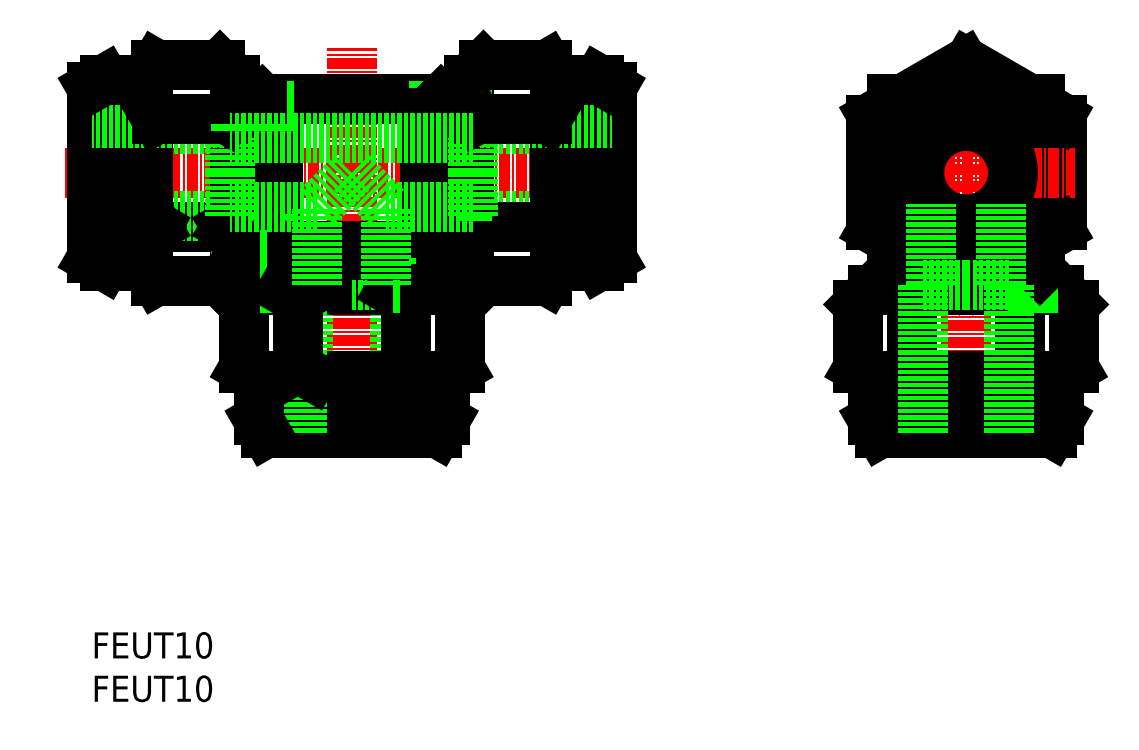
<metadata>
{"format":"dxf","ext":"dxf","renderer":"ezdxf+matplotlib","layout":"modelspace","background":"white","min_lineweight":24,"dpi":150}
</metadata>
<code>
0
SECTION
2
ENTITIES
0
INSERT
8
0
2
*U10
10
0
20
0
30
0
0
INSERT
8
0
2
*U11
10
0
20
0
30
0
0
LINE
8
CENTER
10
-3.016
20
61.02
30
0
11
63.02
21
61.02
31
0
0
LINE
8
CENTER
10
30
20
29.02
30
0
11
30
21
75.43
31
0
0
LINE
8
0
10
20.52
20
68.7
30
0
11
20.52
21
61.02
31
0
0
LINE
8
0
10
16.5
20
71.77
30
0
11
16.5
21
61.02
31
0
0
LINE
8
0
10
19.7
20
69.52
30
0
11
19.7
21
61.02
31
0
0
LINE
8
0
10
15.5
20
67.24
30
0
11
16.5
21
65.51
31
0
0
LINE
8
0
10
6.5
20
71.77
30
0
11
6.5
21
61.02
31
0
0
LINE
8
0
10
0
20
70.9
30
0
11
0
21
61.02
31
0
0
LINE
8
0
10
1.5
20
71.77
30
0
11
1.5
21
61.02
31
0
0
LINE
8
0
10
7.5
20
67.24
30
0
11
6.5
21
65.51
31
0
0
LINE
8
0
10
52.5
20
67.24
30
0
11
53.5
21
65.51
31
0
0
LINE
8
0
10
58.5
20
71.77
30
0
11
58.5
21
61.02
31
0
0
LINE
8
0
10
60
20
70.9
30
0
11
60
21
61.02
31
0
0
LINE
8
0
10
53.5
20
71.77
30
0
11
53.5
21
61.02
31
0
0
LINE
8
0
10
44.5
20
67.24
30
0
11
43.5
21
65.51
31
0
0
LINE
8
0
10
40.3
20
69.52
30
0
11
40.3
21
61.02
31
0
0
LINE
8
0
10
43.5
20
71.77
30
0
11
43.5
21
61.02
31
0
0
LINE
8
0
10
39.48
20
68.7
30
0
11
39.48
21
61.02
31
0
0
LINE
8
0
10
38.5
20
52.52
30
0
11
38.5
21
69.52
31
0
0
LINE
8
0
10
21.5
20
52.52
30
0
11
21.5
21
69.52
31
0
0
LINE
8
0
10
25
20
48.03
30
0
11
30
21
48.03
31
0
0
LINE
8
0
10
22.31
20
51.53
30
0
11
30
21
51.53
31
0
0
LINE
8
0
10
21.5
20
50.72
30
0
11
30
21
50.72
31
0
0
LINE
8
0
10
19.25
20
47.52
30
0
11
30
21
47.52
31
0
0
LINE
8
0
10
19.25
20
32.52
30
0
11
30
21
32.52
31
0
0
LINE
8
0
10
20.12
20
31.02
30
0
11
30
21
31.02
31
0
0
LINE
8
0
10
19.25
20
37.52
30
0
11
30
21
37.52
31
0
0
LINE
8
0
10
21.5
20
52.52
30
0
11
38.5
21
52.52
31
0
0
LINE
8
0
10
25
20
48.03
30
0
11
25
21
31.02
31
0
0
LINE
8
0
10
23.77
20
38.52
30
0
11
23.77
21
46.52
31
0
0
LINE
8
0
10
17.55
20
38.5
30
0
11
17.55
21
45.82
31
0
0
LINE
8
0
10
19.25
20
32.52
30
0
11
19.25
21
37.52
31
0
0
LINE
8
0
10
19.25
20
32.52
30
0
11
20.12
21
31.02
31
0
0
LINE
8
0
10
19.25
20
37.52
30
0
11
17.55
21
38.5
31
0
0
LINE
8
0
10
23.77
20
38.52
30
0
11
25.51
21
37.52
31
0
0
LINE
8
0
10
23.77
20
38.52
30
0
11
22.04
21
37.52
31
0
0
LINE
8
0
10
7.481
20
48.57
30
0
11
14.8
21
48.57
31
0
0
LINE
8
0
10
7.5
20
54.79
30
0
11
15.5
21
54.79
31
0
0
LINE
8
0
10
16
20
56.02
30
0
11
0
21
56.02
31
0
0
LINE
8
0
10
16
20
66.02
30
0
11
0
21
66.02
31
0
0
LINE
8
0
10
7.5
20
54.79
30
0
11
6.5
21
56.52
31
0
0
LINE
8
0
10
1.5
20
50.27
30
0
11
1.5
21
61.02
31
0
0
LINE
8
0
10
0
20
51.13
30
0
11
0
21
61.02
31
0
0
LINE
8
0
10
6.5
20
50.27
30
0
11
6.5
21
61.02
31
0
0
LINE
8
0
10
1.5
20
50.27
30
0
11
6.5
21
50.27
31
0
0
LINE
8
0
10
1.5
20
50.27
30
0
11
0
21
51.13
31
0
0
LINE
8
0
10
6.5
20
50.27
30
0
11
7.481
21
48.57
31
0
0
LINE
8
0
10
7.5
20
54.79
30
0
11
6.5
21
53.06
31
0
0
LINE
8
0
10
15.5
20
54.79
30
0
11
16.5
21
56.52
31
0
0
LINE
8
0
10
19.7
20
52.52
30
0
11
19.7
21
61.02
31
0
0
LINE
8
0
10
16.5
20
50.27
30
0
11
16.5
21
61.02
31
0
0
LINE
8
0
10
20.52
20
53.33
30
0
11
20.52
21
61.02
31
0
0
LINE
8
0
10
22.31
20
51.53
30
0
11
21.5
21
50.72
31
0
0
LINE
8
0
10
21.5
20
54.12
30
0
11
20.52
21
54.12
31
0
0
LINE
8
0
10
19.7
20
52.52
30
0
11
16.65
21
52.52
31
0
0
LINE
8
0
10
20.52
20
53.33
30
0
11
16.65
21
53.33
31
0
0
LINE
8
0
10
20.52
20
53.33
30
0
11
19.7
21
52.52
31
0
0
LINE
8
0
10
15.5
20
54.79
30
0
11
16.5
21
53.06
31
0
0
LINE
8
0
10
16.5
20
50.27
30
0
11
14.8
21
48.57
31
0
0
LINE
8
0
10
21.5
20
50.72
30
0
11
21.5
21
47.67
31
0
0
LINE
8
0
10
19.25
20
47.52
30
0
11
17.55
21
45.82
31
0
0
LINE
8
0
10
23.77
20
46.52
30
0
11
25.51
21
47.52
31
0
0
LINE
8
0
10
22.31
20
51.53
30
0
11
22.31
21
47.67
31
0
0
LINE
8
0
10
23.77
20
46.52
30
0
11
22.04
21
47.52
31
0
0
LINE
8
0
10
23.1
20
52.52
30
0
11
23.1
21
51.53
31
0
0
LINE
8
0
10
16
20
56.02
30
0
11
16
21
61.02
31
0
0
LINE
8
0
10
16
20
66.02
30
0
11
16
21
61.02
31
0
0
LINE
8
0
10
35
20
48.03
30
0
11
35
21
31.02
31
0
0
LINE
8
0
10
42.45
20
38.5
30
0
11
42.45
21
45.82
31
0
0
LINE
8
0
10
36.23
20
38.52
30
0
11
36.23
21
46.52
31
0
0
LINE
8
0
10
40.75
20
32.52
30
0
11
40.75
21
37.52
31
0
0
LINE
8
0
10
39.88
20
31.02
30
0
11
30
21
31.02
31
0
0
LINE
8
0
10
40.75
20
32.52
30
0
11
30
21
32.52
31
0
0
LINE
8
0
10
40.75
20
32.52
30
0
11
39.88
21
31.02
31
0
0
LINE
8
0
10
40.75
20
37.52
30
0
11
30
21
37.52
31
0
0
LINE
8
0
10
36.23
20
38.52
30
0
11
37.96
21
37.52
31
0
0
LINE
8
0
10
36.23
20
38.52
30
0
11
34.49
21
37.52
31
0
0
LINE
8
0
10
40.75
20
37.52
30
0
11
42.45
21
38.5
31
0
0
LINE
8
0
10
43.5
20
50.27
30
0
11
45.2
21
48.57
31
0
0
LINE
8
0
10
44
20
66.02
30
0
11
60
21
66.02
31
0
0
LINE
8
0
10
44
20
56.02
30
0
11
60
21
56.02
31
0
0
LINE
8
0
10
52.5
20
54.79
30
0
11
44.5
21
54.79
31
0
0
LINE
8
0
10
39.48
20
53.33
30
0
11
39.48
21
61.02
31
0
0
LINE
8
0
10
43.5
20
50.27
30
0
11
43.5
21
61.02
31
0
0
LINE
8
0
10
40.3
20
52.52
30
0
11
40.3
21
61.02
31
0
0
LINE
8
0
10
44.5
20
54.79
30
0
11
43.5
21
56.52
31
0
0
LINE
8
0
10
37.69
20
51.53
30
0
11
38.5
21
50.72
31
0
0
LINE
8
0
10
40.75
20
47.52
30
0
11
30
21
47.52
31
0
0
LINE
8
0
10
38.5
20
50.72
30
0
11
30
21
50.72
31
0
0
LINE
8
0
10
35
20
48.03
30
0
11
30
21
48.03
31
0
0
LINE
8
0
10
36.23
20
46.52
30
0
11
37.96
21
47.52
31
0
0
LINE
8
0
10
36.23
20
46.52
30
0
11
34.49
21
47.52
31
0
0
LINE
8
0
10
37.69
20
51.53
30
0
11
37.69
21
47.67
31
0
0
LINE
8
0
10
36.9
20
52.52
30
0
11
36.9
21
51.53
31
0
0
LINE
8
0
10
37.69
20
51.53
30
0
11
30
21
51.53
31
0
0
LINE
8
0
10
40.75
20
47.52
30
0
11
42.45
21
45.82
31
0
0
LINE
8
0
10
38.5
20
50.72
30
0
11
38.5
21
47.67
31
0
0
LINE
8
0
10
44.5
20
54.79
30
0
11
43.5
21
53.06
31
0
0
LINE
8
0
10
39.48
20
53.33
30
0
11
40.3
21
52.52
31
0
0
LINE
8
0
10
39.48
20
53.33
30
0
11
43.35
21
53.33
31
0
0
LINE
8
0
10
40.3
20
52.52
30
0
11
43.35
21
52.52
31
0
0
LINE
8
0
10
38.5
20
54.12
30
0
11
39.48
21
54.12
31
0
0
LINE
8
0
10
44
20
56.02
30
0
11
44
21
61.02
31
0
0
LINE
8
0
10
44
20
66.02
30
0
11
44
21
61.02
31
0
0
LINE
8
0
10
53.5
20
50.27
30
0
11
53.5
21
61.02
31
0
0
LINE
8
0
10
60
20
51.13
30
0
11
60
21
61.02
31
0
0
LINE
8
0
10
58.5
20
50.27
30
0
11
58.5
21
61.02
31
0
0
LINE
8
0
10
52.5
20
54.79
30
0
11
53.5
21
56.52
31
0
0
LINE
8
0
10
52.5
20
54.79
30
0
11
53.5
21
53.06
31
0
0
LINE
8
0
10
53.5
20
50.27
30
0
11
52.52
21
48.57
31
0
0
LINE
8
0
10
52.52
20
48.57
30
0
11
45.2
21
48.57
31
0
0
LINE
8
0
10
58.5
20
50.27
30
0
11
60
21
51.13
31
0
0
LINE
8
0
10
58.5
20
50.27
30
0
11
53.5
21
50.27
31
0
0
LINE
8
0
10
21.5
20
69.52
30
0
11
38.5
21
69.52
31
0
0
LINE
8
0
10
7.481
20
73.47
30
0
11
14.8
21
73.47
31
0
0
LINE
8
0
10
7.5
20
67.24
30
0
11
15.5
21
67.24
31
0
0
LINE
8
0
10
1.5
20
71.77
30
0
11
6.5
21
71.77
31
0
0
LINE
8
0
10
1.5
20
71.77
30
0
11
0
21
70.9
31
0
0
LINE
8
0
10
7.5
20
67.24
30
0
11
6.5
21
68.97
31
0
0
LINE
8
0
10
6.5
20
71.77
30
0
11
7.481
21
73.47
31
0
0
LINE
8
0
10
15.5
20
67.24
30
0
11
16.5
21
68.97
31
0
0
LINE
8
0
10
21.5
20
67.92
30
0
11
20.52
21
67.92
31
0
0
LINE
8
0
10
20.52
20
68.7
30
0
11
19.7
21
69.52
31
0
0
LINE
8
0
10
20.52
20
68.7
30
0
11
16.65
21
68.7
31
0
0
LINE
8
0
10
19.7
20
69.52
30
0
11
16.65
21
69.52
31
0
0
LINE
8
0
10
16.5
20
71.77
30
0
11
14.8
21
73.47
31
0
0
LINE
8
0
10
43.5
20
71.77
30
0
11
45.2
21
73.47
31
0
0
LINE
8
0
10
52.5
20
67.24
30
0
11
44.5
21
67.24
31
0
0
LINE
8
0
10
40.3
20
69.52
30
0
11
43.35
21
69.52
31
0
0
LINE
8
0
10
39.48
20
68.7
30
0
11
43.35
21
68.7
31
0
0
LINE
8
0
10
39.48
20
68.7
30
0
11
40.3
21
69.52
31
0
0
LINE
8
0
10
38.5
20
67.92
30
0
11
39.48
21
67.92
31
0
0
LINE
8
0
10
44.5
20
67.24
30
0
11
43.5
21
68.97
31
0
0
LINE
8
0
10
53.5
20
71.77
30
0
11
52.52
21
73.47
31
0
0
LINE
8
0
10
52.5
20
67.24
30
0
11
53.5
21
68.97
31
0
0
LINE
8
0
10
52.52
20
73.47
30
0
11
45.2
21
73.47
31
0
0
LINE
8
0
10
58.5
20
71.77
30
0
11
60
21
70.9
31
0
0
LINE
8
0
10
58.5
20
71.77
30
0
11
53.5
21
71.77
31
0
0
LINE
8
CENTER
10
100.9
20
28.79
30
0
11
100.9
21
75.15
31
0
0
ARC
8
0
10
100.9
20
61.02
30
0
40
7
50
270
51
90
0
ARC
8
0
10
100.9
20
61.02
30
0
40
9.684
50
270
51
90
0
ARC
8
0
10
100.9
20
61.02
30
0
40
10.75
50
270
51
90
0
LINE
8
0
10
111.9
20
54.95
30
0
11
111.9
21
67.08
31
0
0
LINE
8
0
10
94.64
20
46.52
30
0
11
96.37
21
47.52
31
0
0
LINE
8
0
10
93.18
20
50.52
30
0
11
97.05
21
50.52
31
0
0
LINE
8
0
10
92.36
20
49.7
30
0
11
98.46
21
49.7
31
0
0
LINE
8
0
10
90.11
20
47.52
30
0
11
100.9
21
47.52
31
0
0
LINE
8
0
10
94.64
20
38.52
30
0
11
96.37
21
37.52
31
0
0
LINE
8
0
10
90.11
20
32.52
30
0
11
100.9
21
32.52
31
0
0
LINE
8
0
10
90.98
20
31.02
30
0
11
100.9
21
31.02
31
0
0
LINE
8
0
10
90.11
20
37.52
30
0
11
100.9
21
37.52
31
0
0
LINE
8
CENTER
10
88.36
20
61.02
30
0
11
113.4
21
61.02
31
0
0
LINE
8
0
10
94.64
20
38.52
30
0
11
94.64
21
46.52
31
0
0
LINE
8
0
10
88.41
20
38.5
30
0
11
88.41
21
45.82
31
0
0
LINE
8
0
10
90.11
20
32.52
30
0
11
90.11
21
37.52
31
0
0
LINE
8
0
10
90.11
20
32.52
30
0
11
90.98
21
31.02
31
0
0
LINE
8
0
10
94.64
20
38.52
30
0
11
92.91
21
37.52
31
0
0
LINE
8
0
10
90.11
20
37.52
30
0
11
88.41
21
38.5
31
0
0
LINE
8
0
10
93.18
20
50.52
30
0
11
93.18
21
47.67
31
0
0
LINE
8
0
10
94.64
20
46.52
30
0
11
92.91
21
47.52
31
0
0
LINE
8
0
10
92.36
20
49.7
30
0
11
92.36
21
47.67
31
0
0
LINE
8
0
10
90.11
20
47.52
30
0
11
88.41
21
45.82
31
0
0
LINE
8
0
10
93.18
20
50.52
30
0
11
92.36
21
49.7
31
0
0
LINE
8
0
10
93.96
20
52.3
30
0
11
93.96
21
50.52
31
0
0
LINE
8
0
10
113.3
20
38.5
30
0
11
113.3
21
45.82
31
0
0
LINE
8
0
10
107.1
20
38.52
30
0
11
107.1
21
46.52
31
0
0
LINE
8
0
10
111.6
20
37.52
30
0
11
113.3
21
38.5
31
0
0
LINE
8
0
10
111.6
20
32.52
30
0
11
111.6
21
37.52
31
0
0
LINE
8
0
10
110.7
20
31.02
30
0
11
100.9
21
31.02
31
0
0
LINE
8
0
10
111.6
20
32.52
30
0
11
100.9
21
32.52
31
0
0
LINE
8
0
10
111.6
20
32.52
30
0
11
110.7
21
31.02
31
0
0
LINE
8
0
10
111.6
20
37.52
30
0
11
100.9
21
37.52
31
0
0
LINE
8
0
10
107.1
20
38.52
30
0
11
108.8
21
37.52
31
0
0
LINE
8
0
10
107.1
20
38.52
30
0
11
105.4
21
37.52
31
0
0
LINE
8
0
10
111.6
20
47.52
30
0
11
113.3
21
45.82
31
0
0
ARC
8
0
10
111.4
20
54.95
30
0
40
0.5
50
300
51
0
0
LINE
8
0
10
109.4
20
49.7
30
0
11
103.3
21
49.7
31
0
0
LINE
8
0
10
111.6
20
47.52
30
0
11
100.9
21
47.52
31
0
0
LINE
8
0
10
101.1
20
48.46
30
0
11
111.6
21
54.52
31
0
0
ARC
8
0
10
100.9
20
48.89
30
0
40
0.5
50
270
51
300
0
LINE
8
0
10
108.6
20
50.52
30
0
11
104.7
21
50.52
31
0
0
LINE
8
0
10
109.4
20
49.7
30
0
11
109.4
21
47.67
31
0
0
LINE
8
0
10
107.1
20
46.52
30
0
11
108.8
21
47.52
31
0
0
LINE
8
0
10
107.1
20
46.52
30
0
11
105.4
21
47.52
31
0
0
LINE
8
0
10
108.6
20
50.52
30
0
11
108.6
21
47.67
31
0
0
LINE
8
0
10
108.6
20
50.52
30
0
11
109.4
21
49.7
31
0
0
LINE
8
0
10
107.8
20
52.3
30
0
11
107.8
21
50.52
31
0
0
LINE
8
0
10
109.4
20
52.52
30
0
11
109.4
21
53.22
31
0
0
LINE
8
0
10
108.1
20
52.52
30
0
11
109.4
21
52.52
31
0
0
ARC
8
0
10
100.9
20
61.02
30
0
40
5.4
50
270
51
90
0
ARC
8
0
10
111.4
20
67.08
30
0
40
0.5
50
0
51
60
0
LINE
8
0
10
111.6
20
67.51
30
0
11
101.1
21
73.57
31
0
0
ARC
8
0
10
100.9
20
73.14
30
0
40
0.5
50
60
51
90
0
LINE
8
0
10
108.1
20
69.52
30
0
11
109.4
21
69.52
31
0
0
LINE
8
0
10
109.4
20
68.81
30
0
11
109.4
21
69.52
31
0
0
ARC
8
0
10
100.9
20
61.02
30
0
40
7
50
90
51
270
0
ARC
8
0
10
100.9
20
61.02
30
0
40
9.684
50
90
51
270
0
ARC
8
0
10
100.9
20
61.02
30
0
40
10.75
50
90
51
270
0
LINE
8
0
10
89.86
20
54.95
30
0
11
89.86
21
67.08
31
0
0
ARC
8
0
10
90.36
20
54.95
30
0
40
0.5
50
180
51
240
0
LINE
8
0
10
100.6
20
48.46
30
0
11
90.11
21
54.52
31
0
0
ARC
8
0
10
100.9
20
48.89
30
0
40
0.5
50
240
51
270
0
LINE
8
0
10
92.36
20
52.52
30
0
11
92.36
21
53.22
31
0
0
LINE
8
0
10
93.59
20
52.52
30
0
11
92.36
21
52.52
31
0
0
ARC
8
0
10
100.9
20
61.02
30
0
40
5.4
50
90
51
270
0
ARC
8
0
10
90.36
20
67.08
30
0
40
0.5
50
120
51
180
0
LINE
8
0
10
90.11
20
67.51
30
0
11
100.6
21
73.57
31
0
0
ARC
8
0
10
100.9
20
73.14
30
0
40
0.5
50
90
51
120
0
LINE
8
0
10
93.59
20
69.52
30
0
11
92.36
21
69.52
31
0
0
LINE
8
0
10
92.36
20
68.81
30
0
11
92.36
21
69.52
31
0
0
LINE
8
0
10
34
20
48.03
30
0
11
34
21
57.02
31
0
0
LINE
8
0
10
26
20
48.03
30
0
11
26
21
57.02
31
0
0
LINE
8
0
10
44
20
57.02
30
0
11
34
21
57.02
31
0
0
LINE
8
0
10
26
20
57.02
30
0
11
16
21
57.02
31
0
0
LINE
8
0
10
44
20
65.02
30
0
11
16
21
65.02
31
0
0
LINE
8
0
10
26
20
57.02
30
0
11
30
21
61.02
31
0
0
LINE
8
0
10
30
20
61.02
30
0
11
34
21
57.02
31
0
0
LINE
8
0
10
95.86
20
48.03
30
0
11
100.9
21
48.03
31
0
0
LINE
8
0
10
95.86
20
48.03
30
0
11
95.86
21
31.02
31
0
0
LINE
8
0
10
105.9
20
48.03
30
0
11
105.9
21
31.02
31
0
0
LINE
8
0
10
105.9
20
48.03
30
0
11
100.9
21
48.03
31
0
0
LINE
8
0
10
104.9
20
48.03
30
0
11
104.9
21
57.39
31
0
0
LINE
8
0
10
96.86
20
48.03
30
0
11
96.86
21
57.39
31
0
0
ENDSEC
0
EOF

</code>
